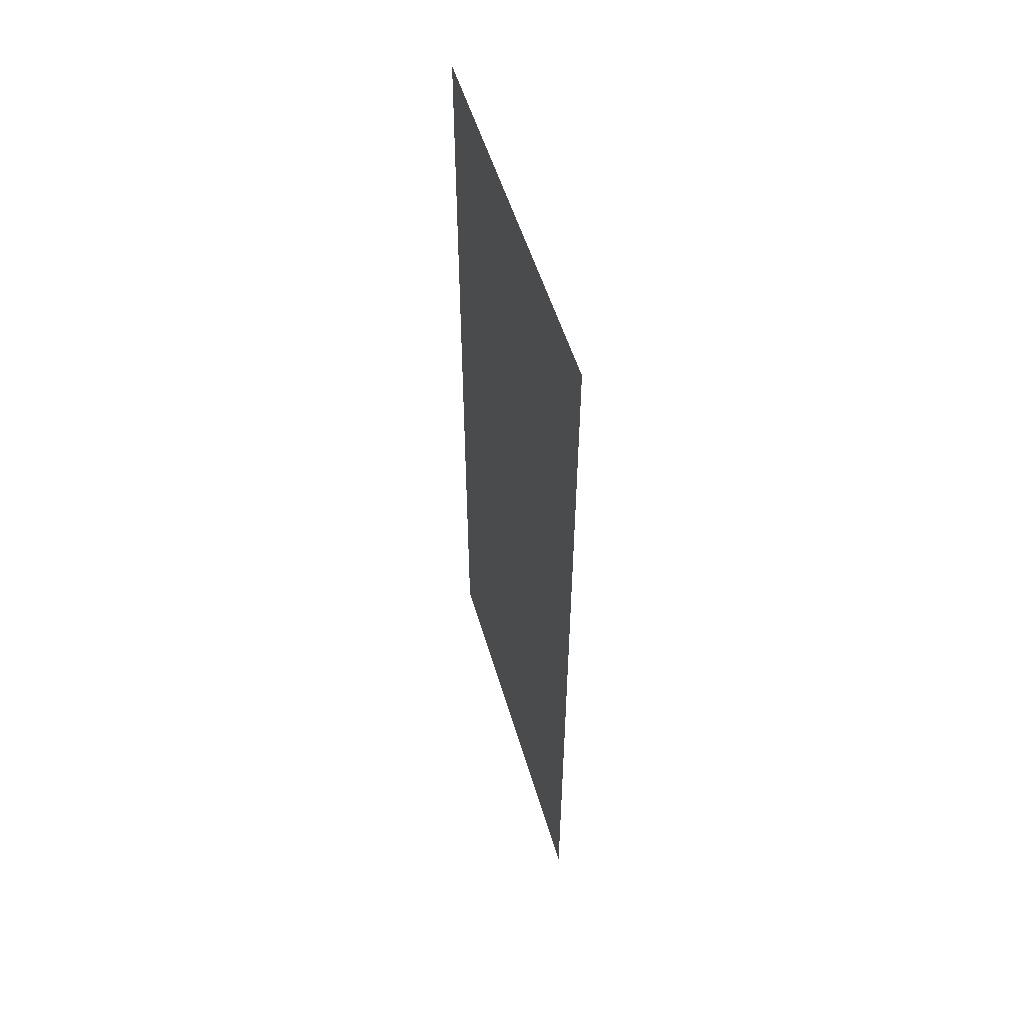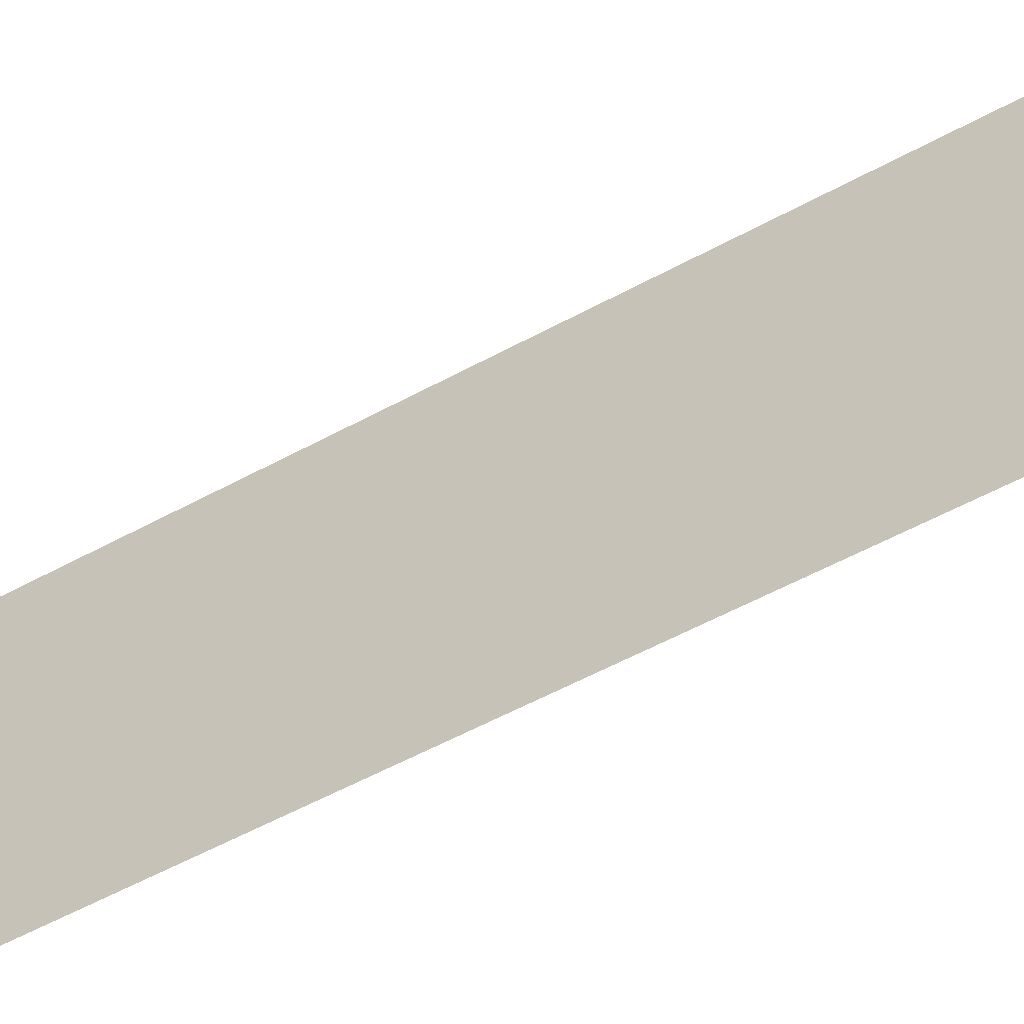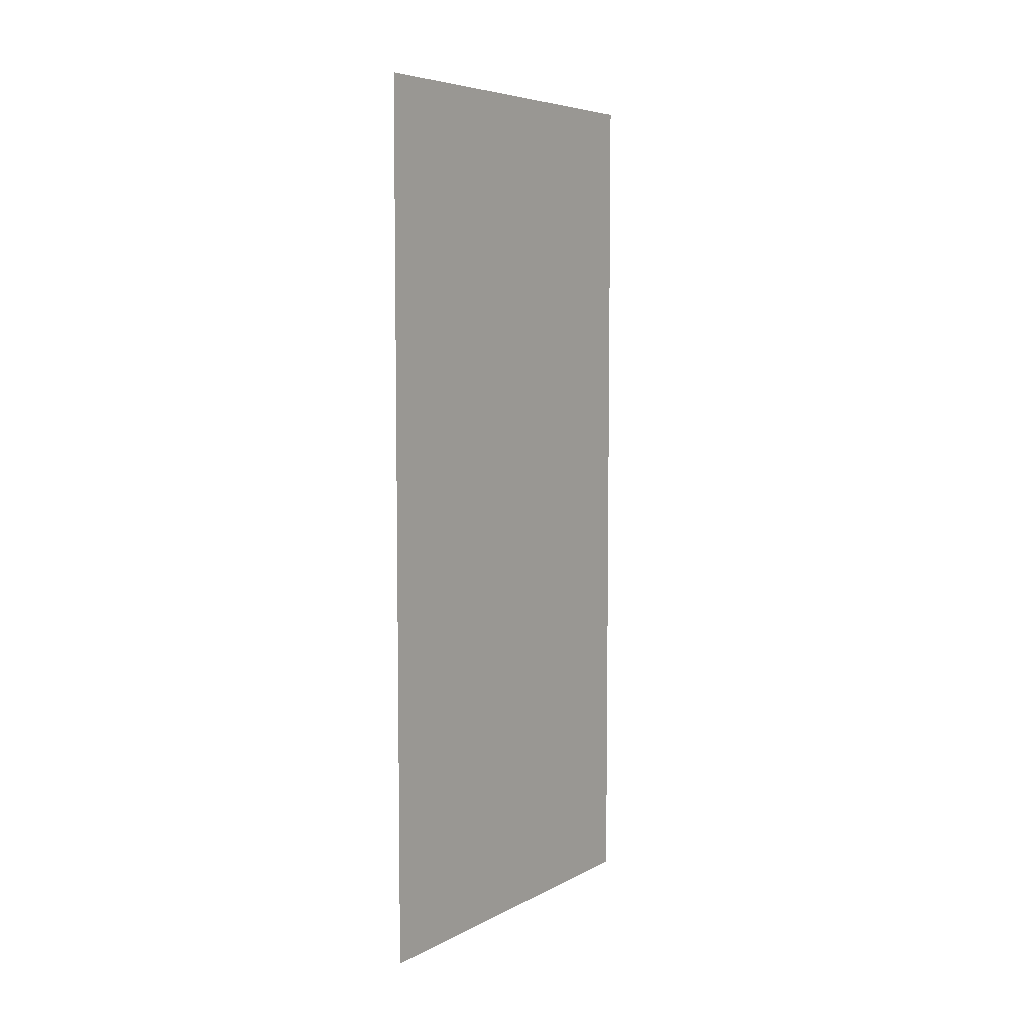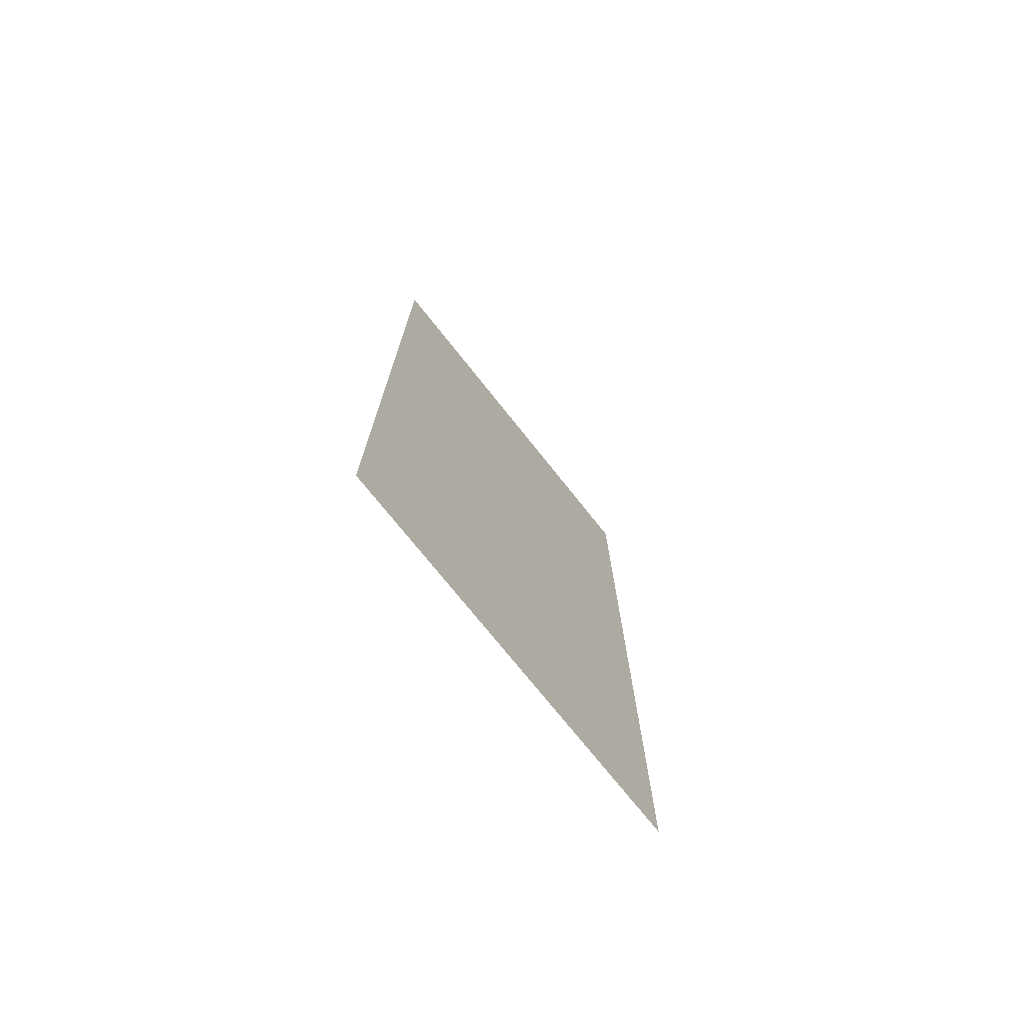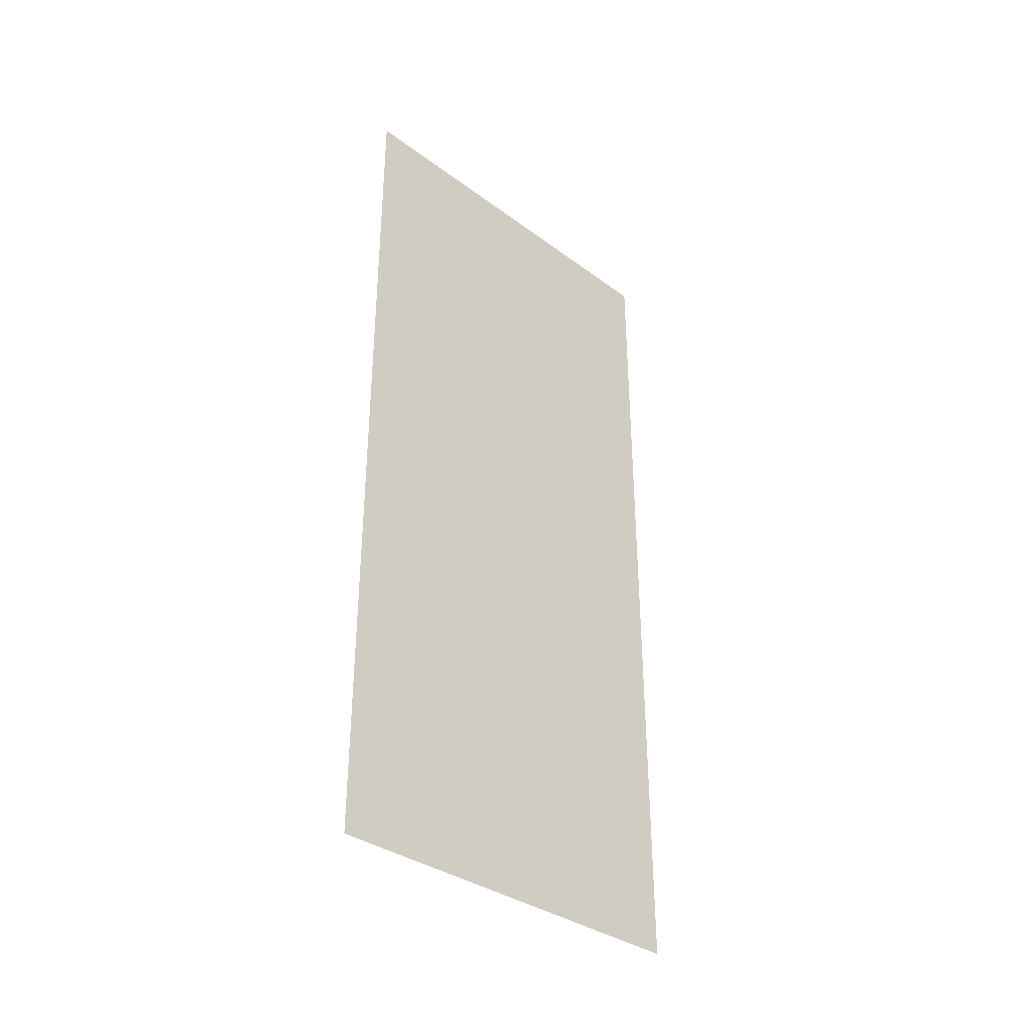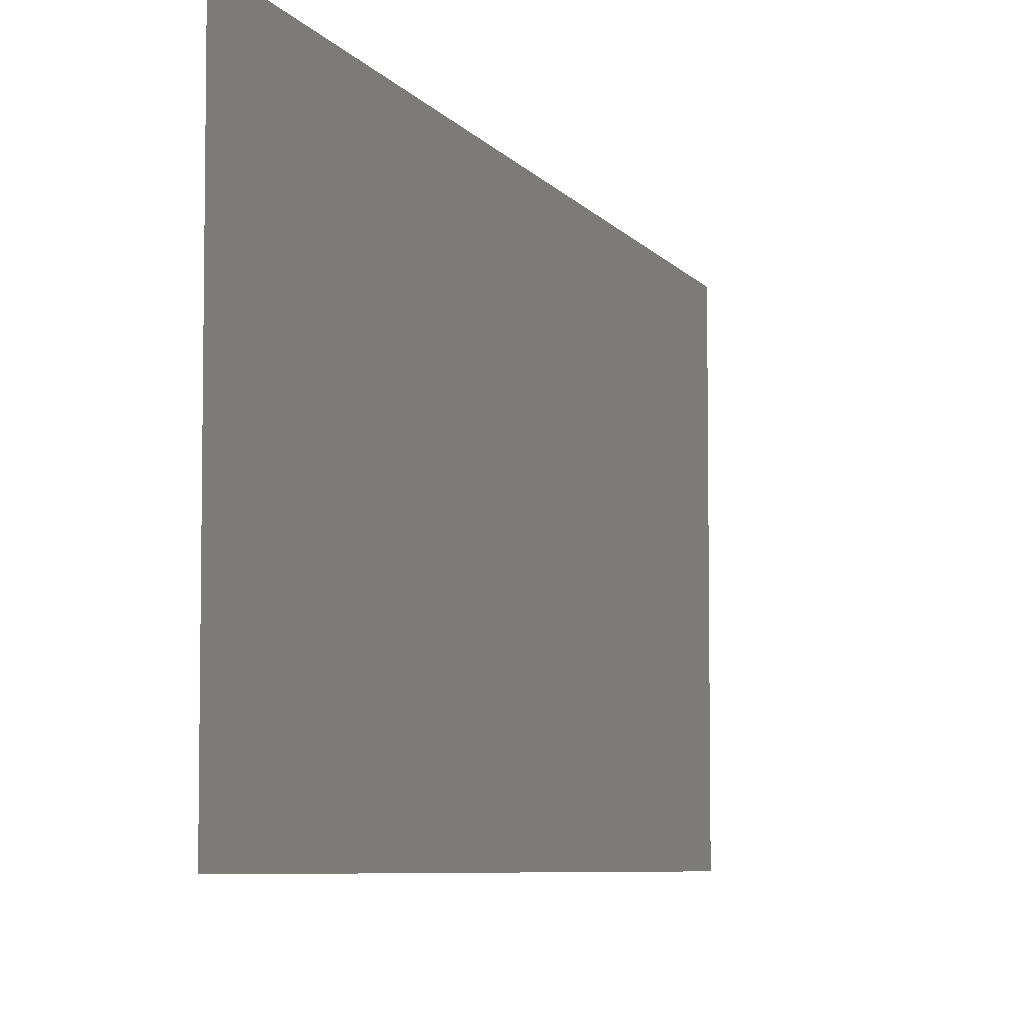
<metadata>
{"format":"obj","ext":"obj","renderer":"f3d","projection":"perspective","resolution":1024,"background":"white","views":[{"elev":52.9,"azim":-16.2,"up":"+Y"},{"elev":-59.7,"azim":118.8,"up":"+Z"},{"elev":6.1,"azim":-146.1,"up":"+Y"},{"elev":-73.8,"azim":-141.5,"up":"+Y"},{"elev":-35.2,"azim":-134.3,"up":"+Y"},{"elev":-6.1,"azim":18.0,"up":"+Z"}]}
</metadata>
<code>
o polySurface141.003
v -97.07 13.84 -118.4
v -97.07 12.26 -118.4
v -97.07 12.26 -119.2
v -97.07 13.84 -119.2
f 1 2 3 4

</code>
